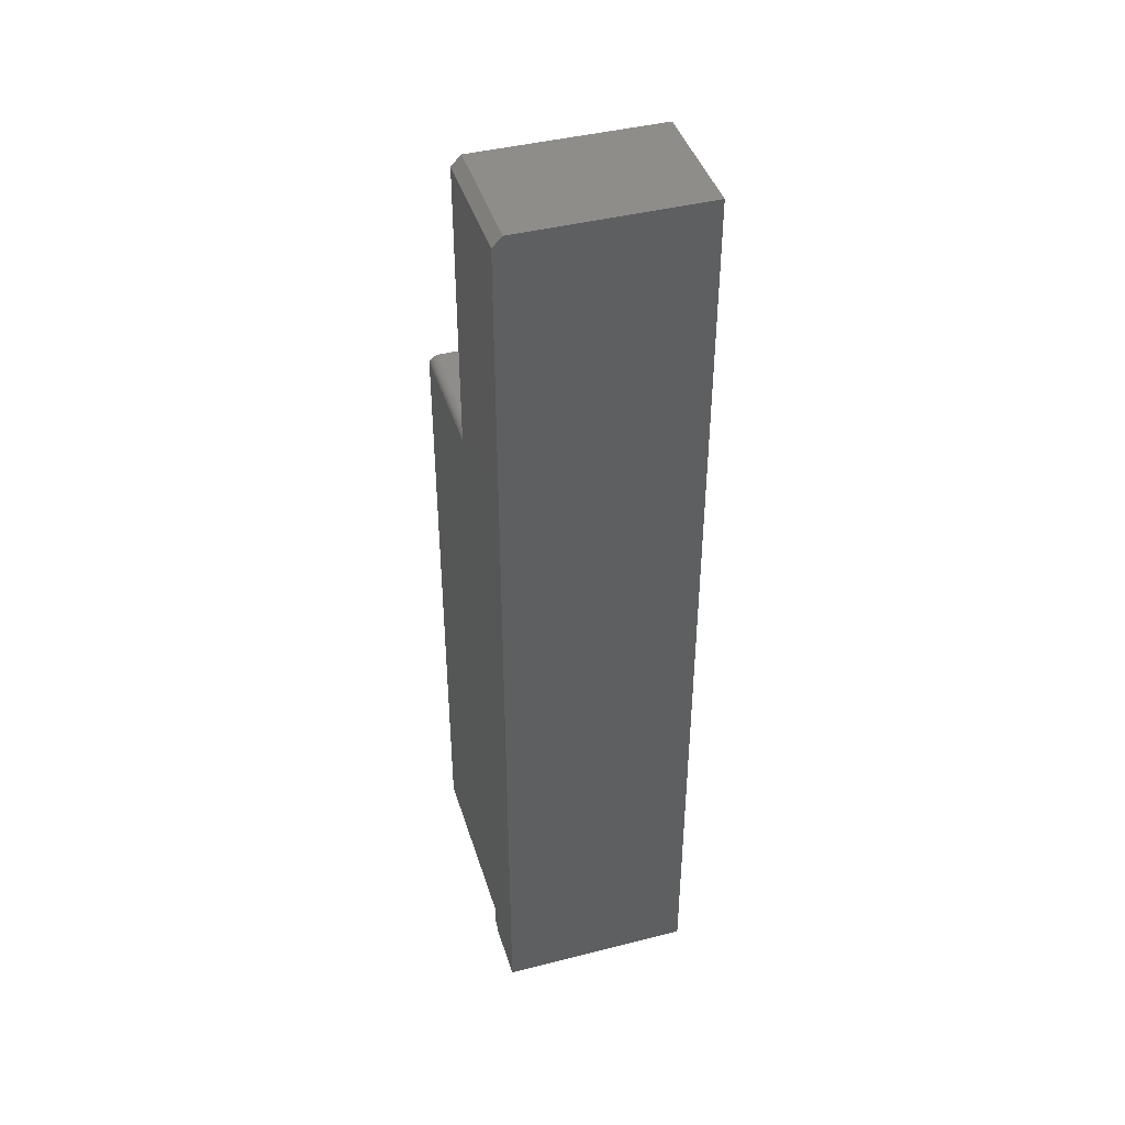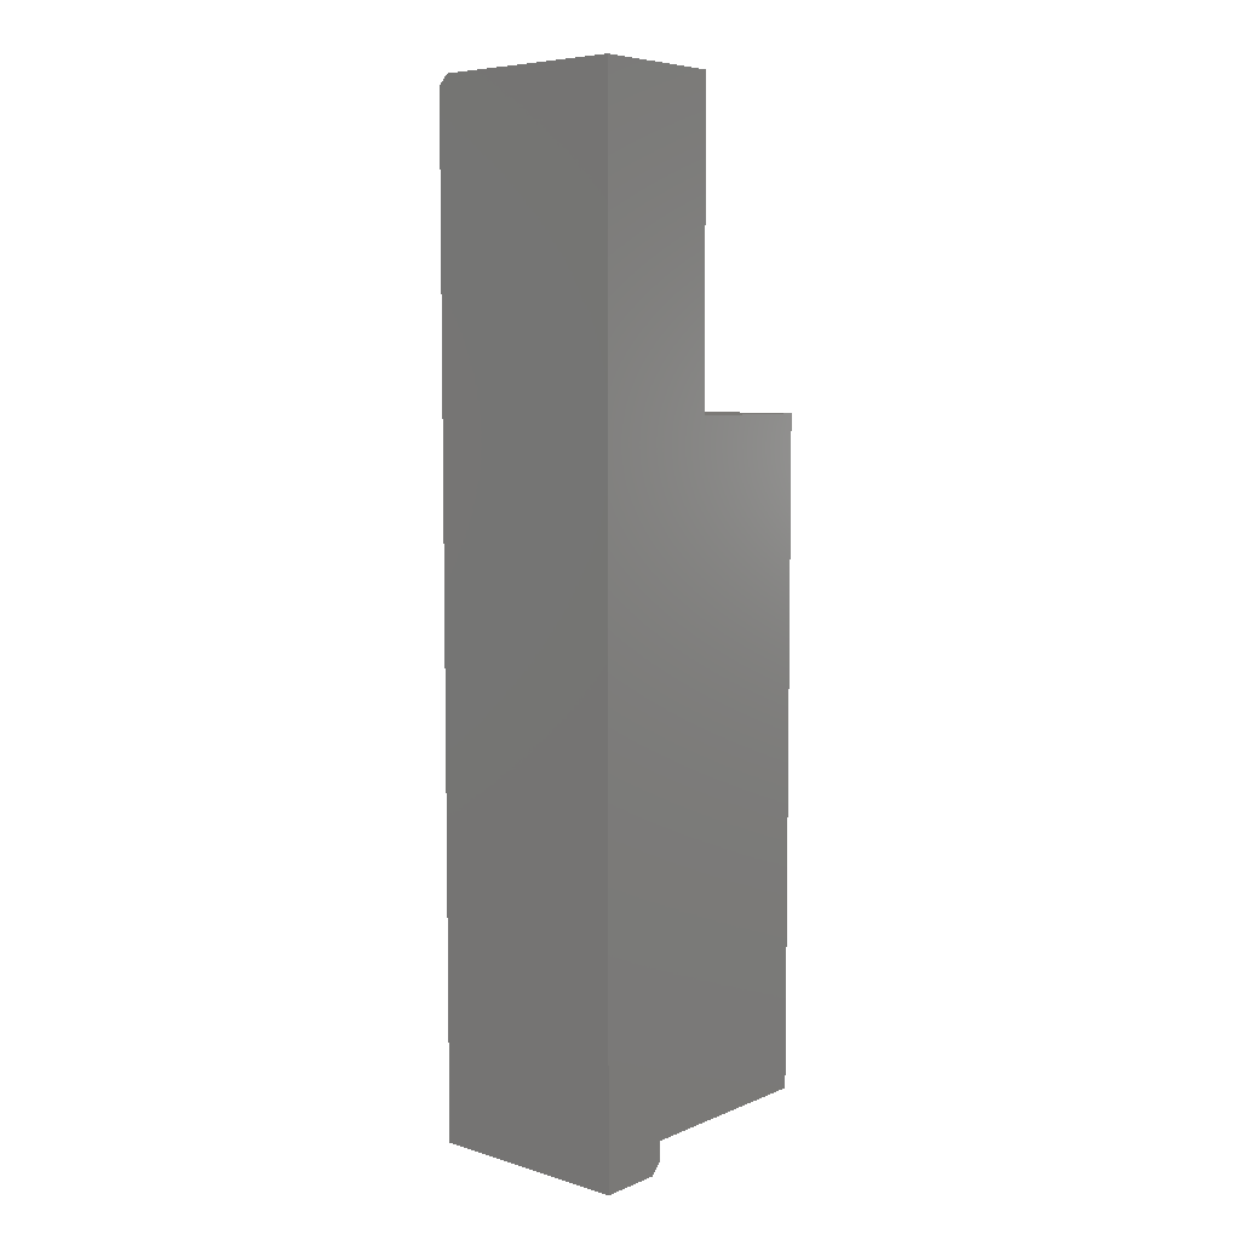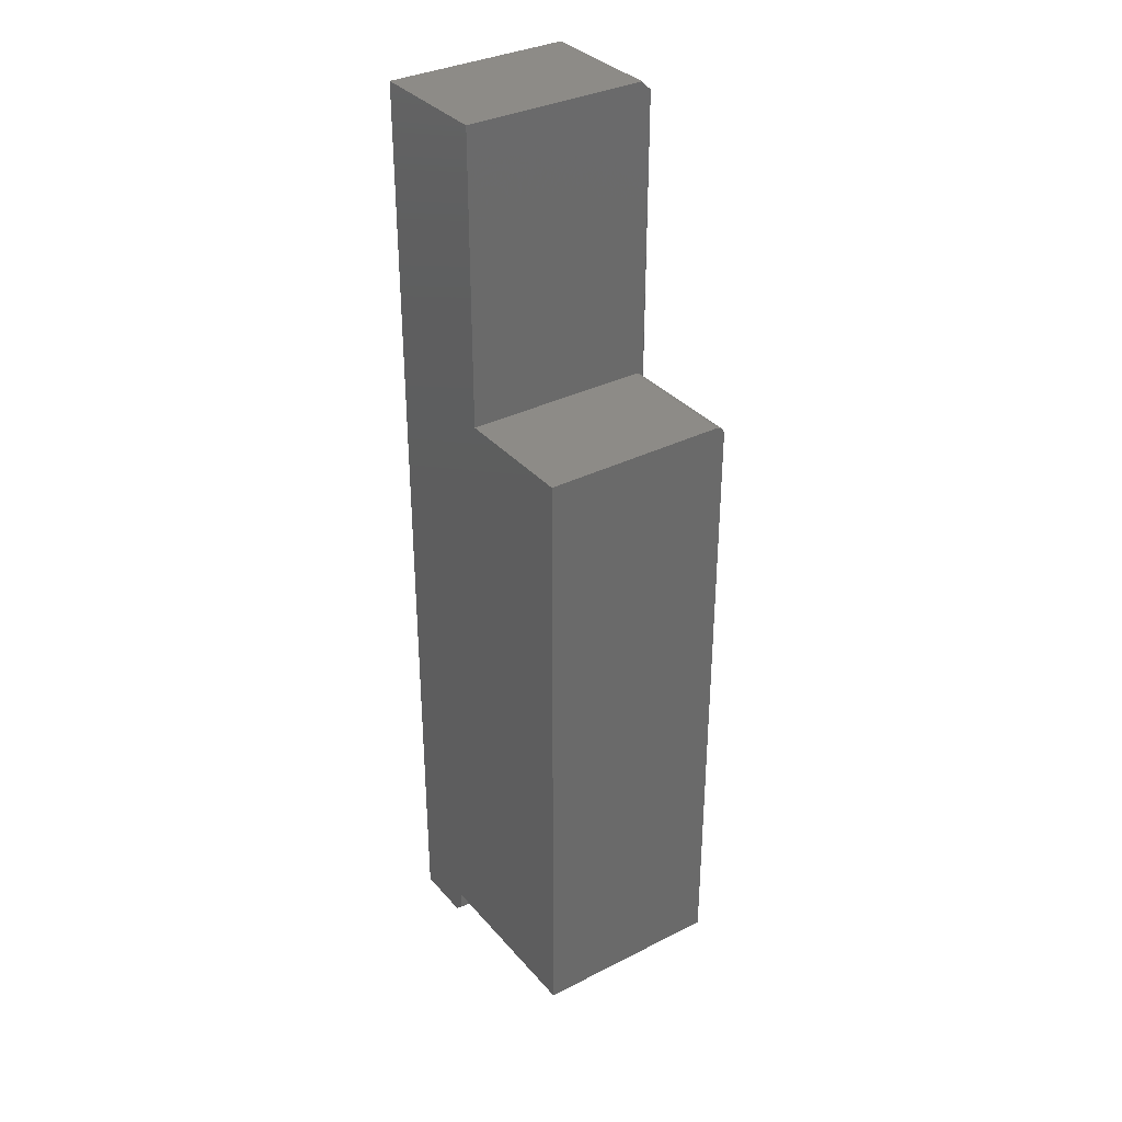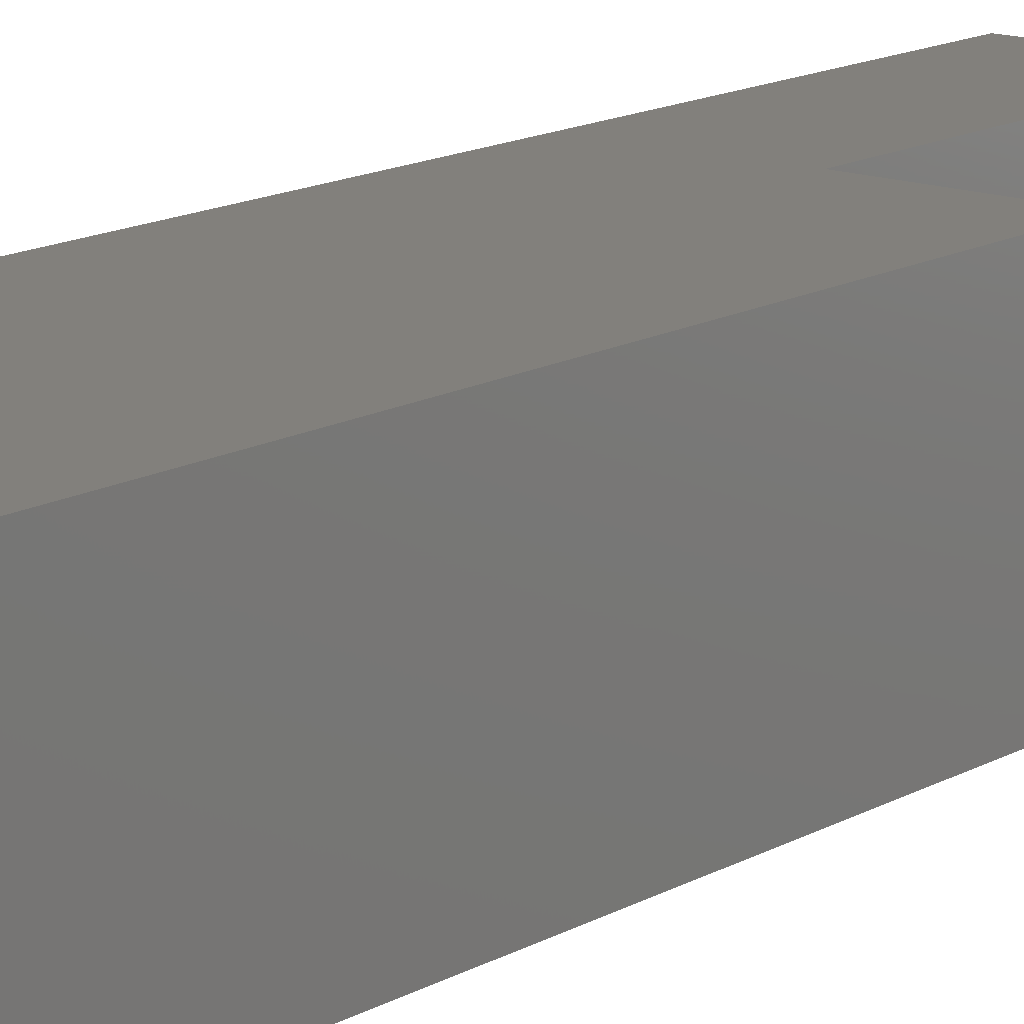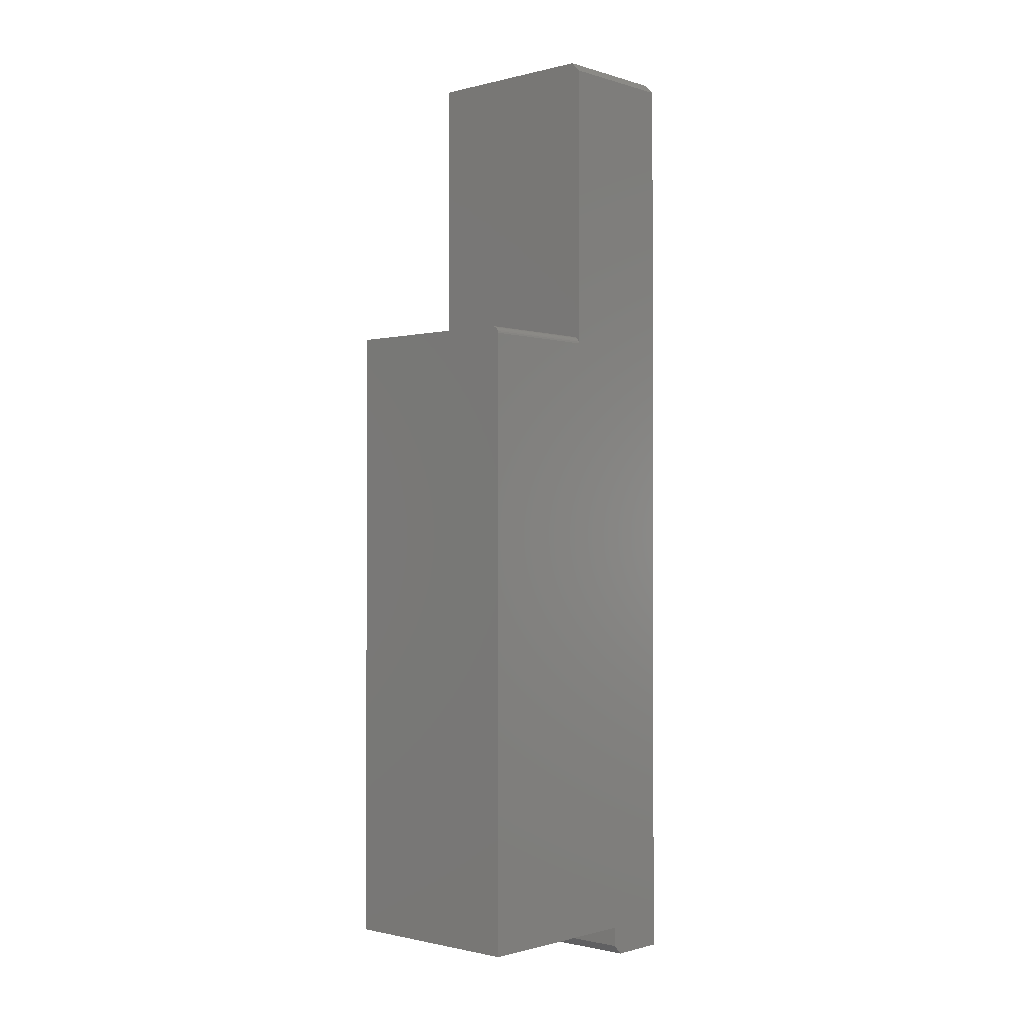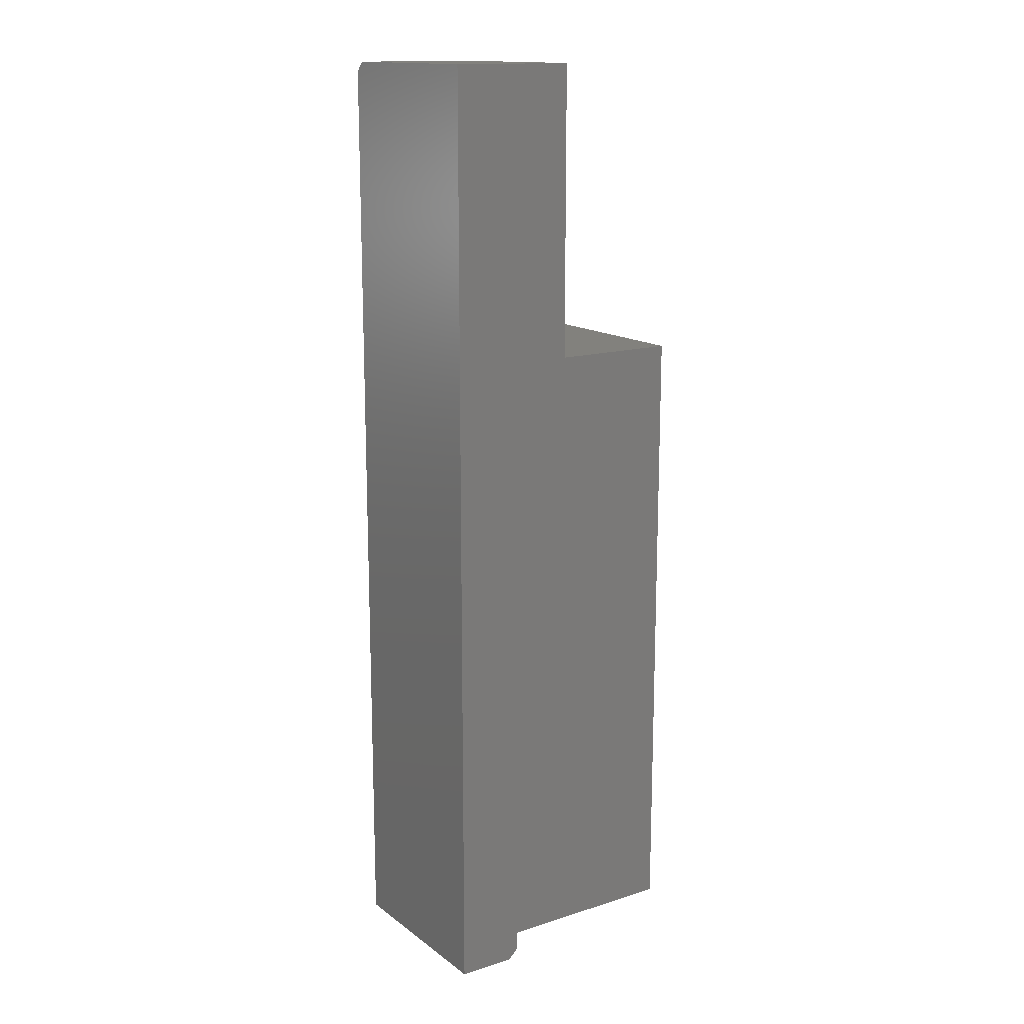
<metadata>
{"format":"stl","ext":"stl","renderer":"f3d","projection":"perspective","resolution":1024,"background":"white","views":[{"elev":42.5,"azim":73.1,"up":"+Z"},{"elev":6.8,"azim":130.8,"up":"+Z"},{"elev":34.1,"azim":-124.4,"up":"+Z"},{"elev":14.6,"azim":-140.4,"up":"+Y"},{"elev":-1.1,"azim":-47.8,"up":"+Z"},{"elev":15.1,"azim":146.1,"up":"+Z"}]}
</metadata>
<code>
# stl→obj: 36 verts, 66 faces
v 0.04901 -0.07812 -0.02368
v 0.04901 -0.07812 0.7422
v -0.00625 -0.07812 -9.185e-18
v -0.00625 -0.07812 -0.01587
v 0.001563 -0.07812 -0.02368
v -0.05362 -0.07812 0.7422
v -0.05362 -0.07812 0.5053
v -0.1562 -0.07812 0
v -0.1562 -0.07812 0.5053
v 0.04901 0.07812 -0.02368
v 0.001563 0.07812 -0.02368
v -0.00625 0.07812 -0.01587
v -0.00625 0.07812 -9.185e-18
v 0.04901 0.07812 0.75
v -0.05362 0.07812 0.75
v -0.05362 0.07812 0.5132
v -0.1562 0.07812 0
v -0.1562 0.07812 0.5132
v 0.04901 -0.07031 0.75
v -0.05362 -0.07031 0.75
v -0.1562 -0.07797 0.5069
v -0.1562 -0.07681 0.5097
v -0.1562 -0.07753 0.5083
v -0.1562 -0.07584 0.5109
v -0.1562 -0.07465 0.5118
v -0.1562 -0.0733 0.5126
v -0.1562 -0.07184 0.513
v -0.1562 -0.07031 0.5132
v -0.05362 -0.07031 0.5132
v -0.05362 -0.07184 0.513
v -0.05362 -0.0733 0.5126
v -0.05362 -0.07465 0.5118
v -0.05362 -0.07584 0.5109
v -0.05362 -0.07681 0.5097
v -0.05362 -0.07753 0.5083
v -0.05362 -0.07797 0.5069
f 1 2 3
f 1 3 4
f 1 4 5
f 2 6 3
f 3 6 7
f 3 7 8
f 8 7 9
f 10 11 12
f 10 12 13
f 10 13 14
f 14 13 15
f 15 13 16
f 13 17 16
f 16 17 18
f 11 10 5
f 5 10 1
f 13 12 3
f 3 12 4
f 12 11 4
f 4 11 5
f 2 19 6
f 6 19 20
f 9 21 22
f 22 21 23
f 17 8 9
f 17 9 22
f 17 22 24
f 17 24 25
f 17 25 26
f 17 26 27
f 17 27 28
f 17 28 18
f 16 18 29
f 29 18 28
f 6 20 15
f 6 15 16
f 6 16 29
f 6 29 30
f 6 30 31
f 6 31 32
f 6 32 33
f 6 33 34
f 6 34 35
f 1 10 2
f 2 10 14
f 2 14 19
f 29 28 30
f 30 28 27
f 30 27 31
f 31 27 26
f 31 26 32
f 32 26 25
f 32 25 33
f 33 25 24
f 33 24 34
f 34 24 22
f 34 22 35
f 35 22 23
f 35 23 36
f 36 23 21
f 36 21 7
f 7 21 9
f 14 15 19
f 19 15 20
f 17 13 8
f 8 13 3

</code>
